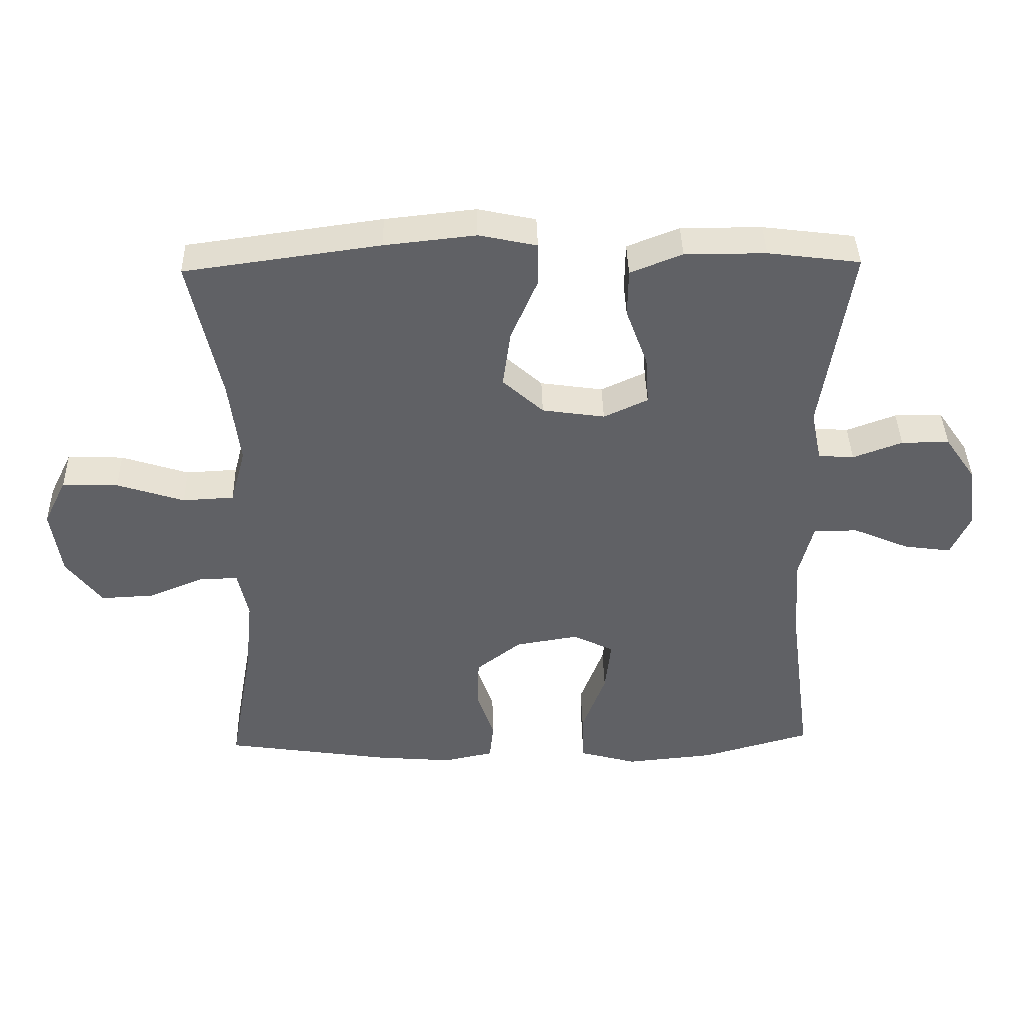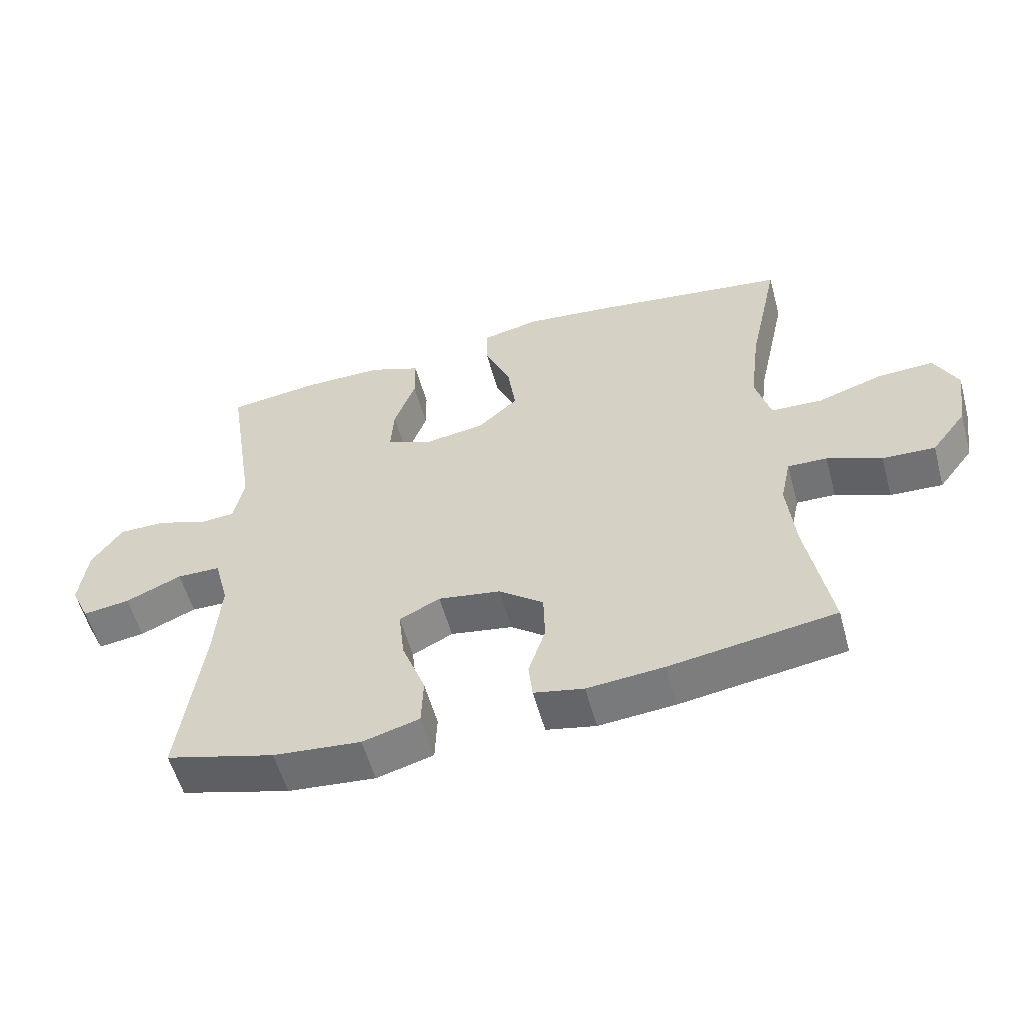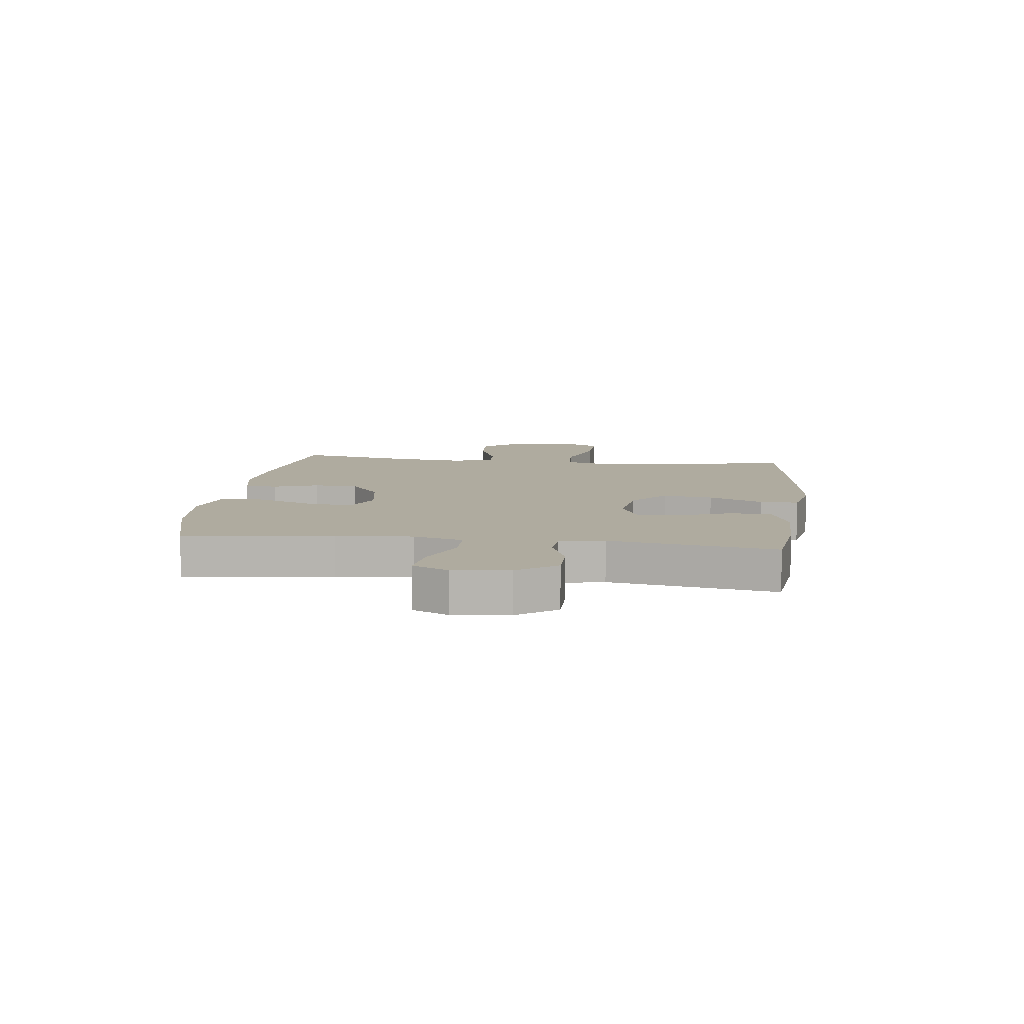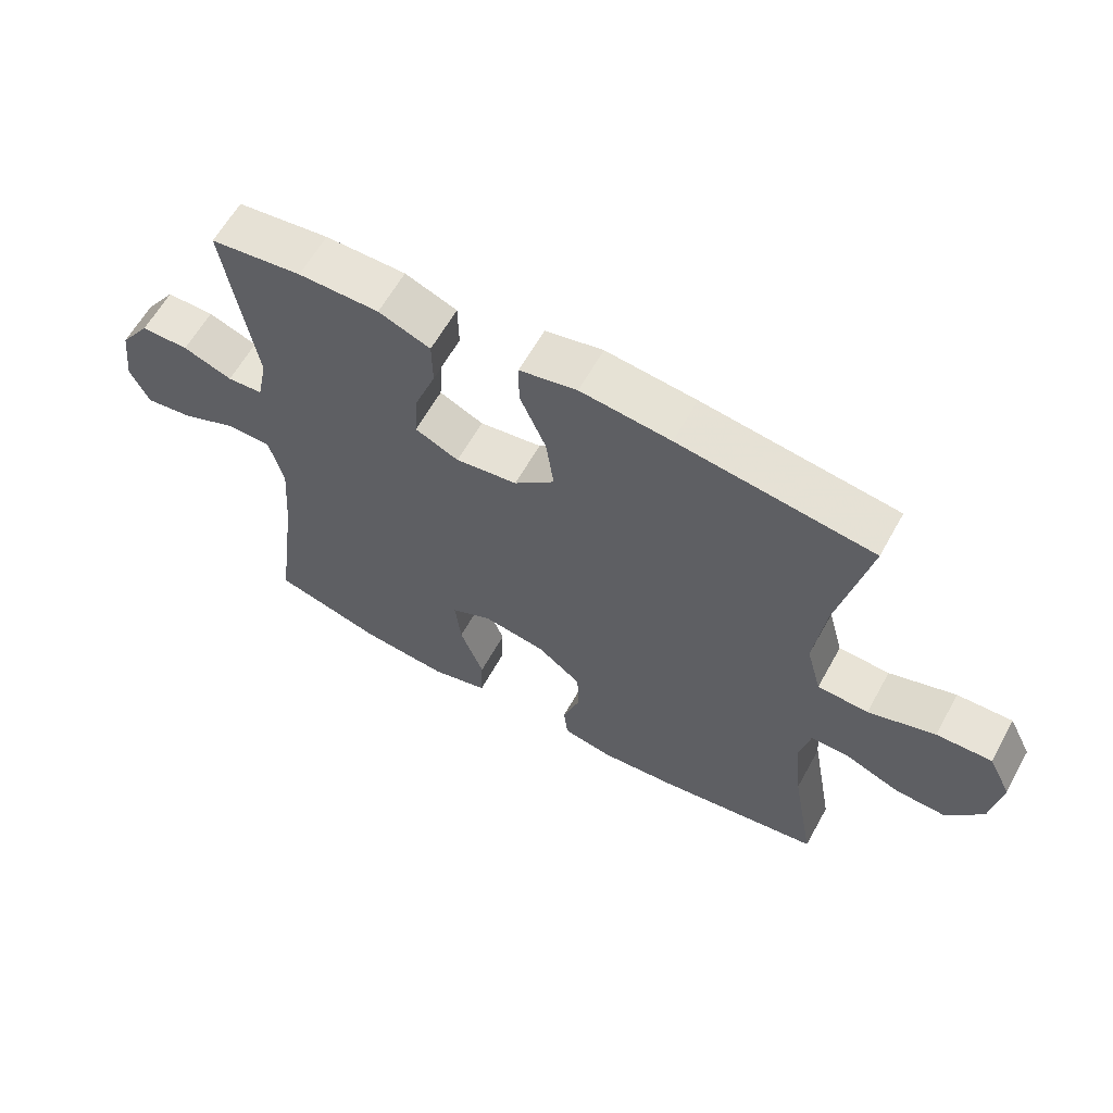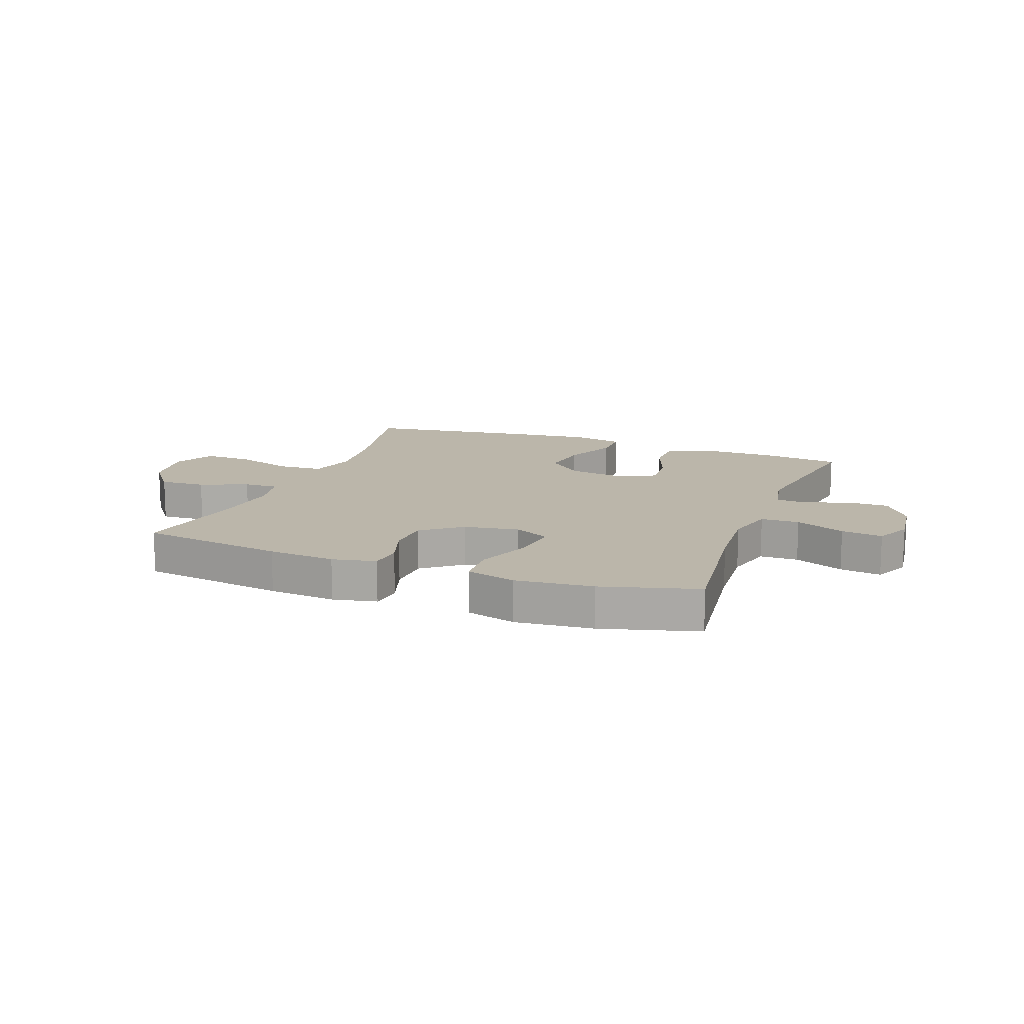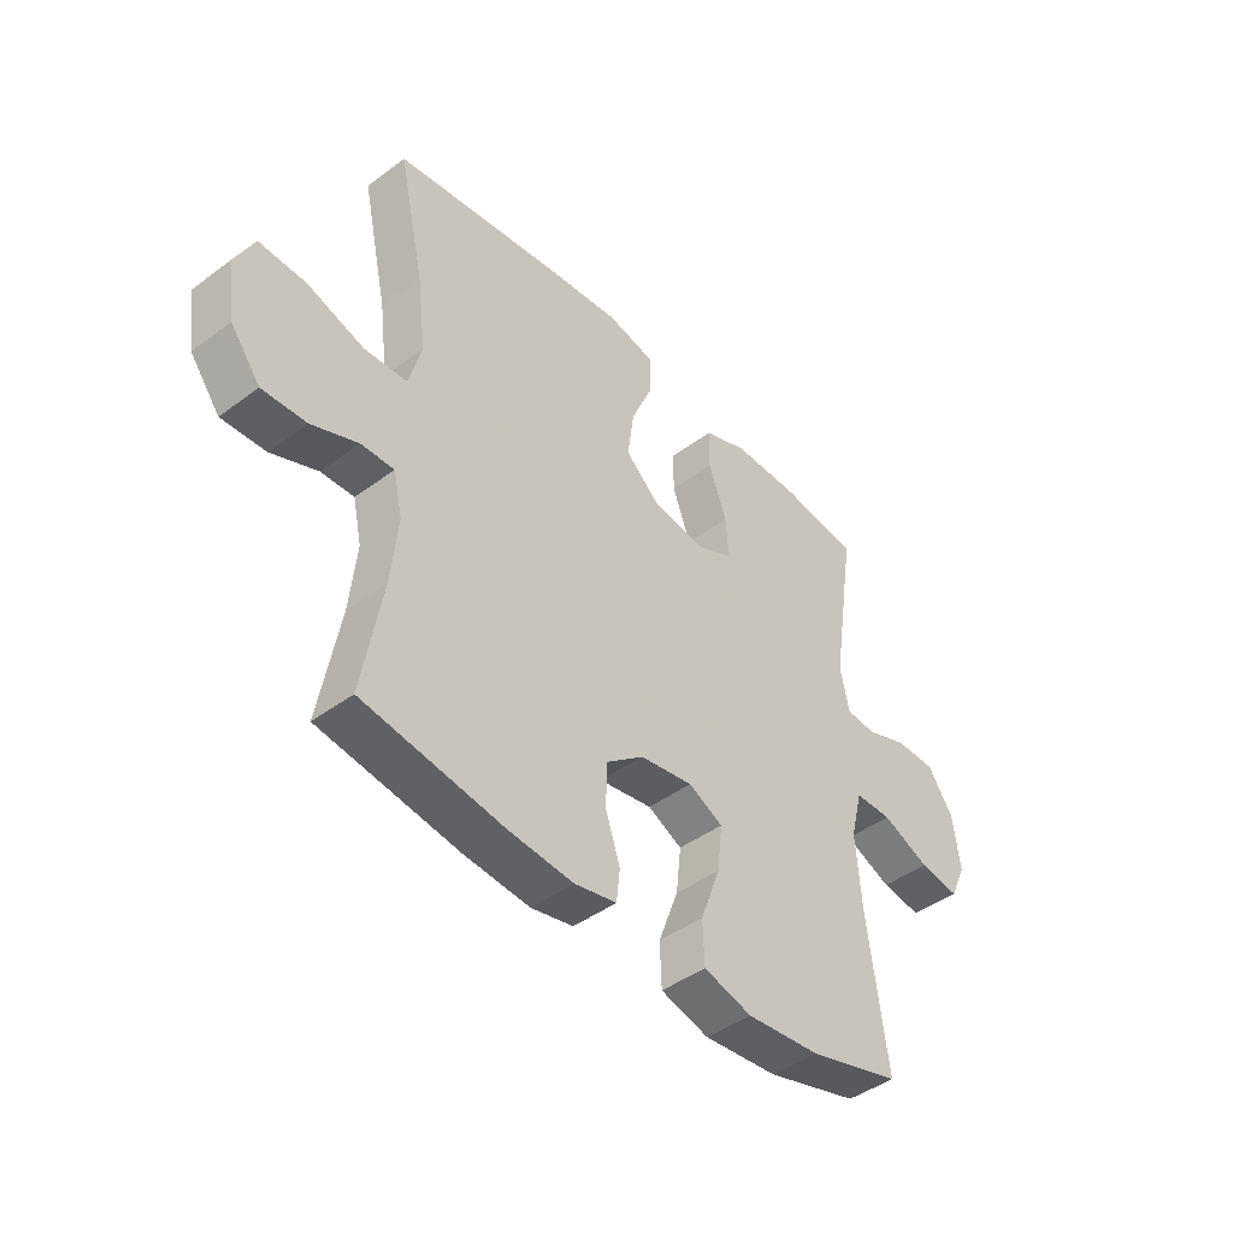
<metadata>
{"format":"obj","ext":"obj","renderer":"f3d","projection":"perspective","resolution":1024,"background":"white","views":[{"elev":40.3,"azim":178.6,"up":"+Z"},{"elev":-56.4,"azim":15.3,"up":"+Z"},{"elev":9.6,"azim":-83.0,"up":"+Y"},{"elev":62.0,"azim":29.0,"up":"+Z"},{"elev":13.9,"azim":-159.3,"up":"+Y"},{"elev":-44.1,"azim":131.1,"up":"+Z"}]}
</metadata>
<code>
v -0.5 0.07 -0.5
v -0.466 0.07 -0.243
v -0.456 0.07 -0.11
v -0.478 0.07 -0.024
v -0.545 0.07 -0.023
v -0.631 0.07 -0.06
v -0.703 0.07 -0.07
v -0.732 0.07 -0.007
v -0.72 0.07 0.09
v -0.673 0.07 0.158
v -0.6 0.07 0.158
v -0.525 0.07 0.13
v -0.471 0.07 0.134
v -0.455 0.07 0.212
v -0.5 0.07 0.5
v -0.36 0.07 0.518
v -0.237 0.07 0.518
v -0.158 0.07 0.487
v -0.157 0.07 0.414
v -0.19 0.07 0.324
v -0.195 0.07 0.25
v -0.128 0.07 0.219
v -0.033 0.07 0.233
v 0.029 0.07 0.289
v 0.017 0.07 0.376
v -0.023 0.07 0.47
v -0.023 0.07 0.537
v 0.065 0.07 0.556
v 0.203 0.07 0.541
v 0.5 0.07 0.5
v 0.453 0.07 0.282
v 0.437 0.07 0.152
v 0.46 0.07 0.067
v 0.538 0.07 0.063
v 0.64 0.07 0.096
v 0.725 0.07 0.099
v 0.76 0.07 0.028
v 0.745 0.07 -0.074
v 0.691 0.07 -0.145
v 0.611 0.07 -0.141
v 0.528 0.07 -0.107
v 0.468 0.07 -0.105
v 0.452 0.07 -0.179
v 0.464 0.07 -0.298
v 0.5 0.07 -0.5
v 0.247 0.07 -0.538
v 0.13 0.07 -0.548
v 0.054 0.07 -0.532
v 0.048 0.07 -0.475
v 0.074 0.07 -0.397
v 0.072 0.07 -0.32
v 0.004 0.07 -0.267
v -0.092 0.07 -0.251
v -0.154 0.07 -0.282
v -0.145 0.07 -0.363
v -0.109 0.07 -0.46
v -0.112 0.07 -0.536
v -0.199 0.07 -0.56
v -0.333 0.07 -0.547
v -0.5 0 -0.5
v -0.466 0 -0.243
v -0.456 0 -0.11
v -0.478 0 -0.024
v -0.545 0 -0.023
v -0.631 0 -0.06
v -0.703 0 -0.07
v -0.732 0 -0.007
v -0.72 0 0.09
v -0.673 0 0.158
v -0.6 0 0.158
v -0.525 0 0.13
v -0.471 0 0.134
v -0.455 0 0.212
v -0.5 0 0.5
v -0.36 0 0.518
v -0.237 0 0.518
v -0.158 0 0.487
v -0.157 0 0.414
v -0.19 0 0.324
v -0.195 0 0.25
v -0.128 0 0.219
v -0.033 0 0.233
v 0.029 0 0.289
v 0.017 0 0.376
v -0.023 0 0.47
v -0.023 0 0.537
v 0.065 0 0.556
v 0.203 0 0.541
v 0.5 0 0.5
v 0.453 0 0.282
v 0.437 0 0.152
v 0.46 0 0.067
v 0.538 0 0.063
v 0.64 0 0.096
v 0.725 0 0.099
v 0.76 0 0.028
v 0.745 0 -0.074
v 0.691 0 -0.145
v 0.611 0 -0.141
v 0.528 0 -0.107
v 0.468 0 -0.105
v 0.452 0 -0.179
v 0.464 0 -0.298
v 0.5 0 -0.5
v 0.247 0 -0.538
v 0.13 0 -0.548
v 0.054 0 -0.532
v 0.048 0 -0.475
v 0.074 0 -0.397
v 0.072 0 -0.32
v 0.004 0 -0.267
v -0.092 0 -0.251
v -0.154 0 -0.282
v -0.145 0 -0.363
v -0.109 0 -0.46
v -0.112 0 -0.536
v -0.199 0 -0.56
v -0.333 0 -0.547
f 58 59 1 2
f 55 56 57 58
f 54 55 58 2
f 53 54 2 3
f 52 53 3 4
f 47 48 49 50
f 47 50 51
f 44 45 46 47
f 43 44 47 51
f 42 43 51 52
f 38 39 40 41
f 38 41 42
f 37 38 42
f 34 35 36 37
f 33 34 37 42
f 32 33 42 52
f 28 29 30 31
f 25 26 27 28
f 24 25 28 31
f 23 24 31 32
f 17 18 19 20
f 17 20 21
f 14 15 16 17
f 13 14 17 21
f 9 10 11 12
f 9 12 13
f 8 9 13
f 5 6 7 8
f 4 5 8 13
f 22 23 32 52
f 21 22 52
f 4 13 21 52
f 61 60 118 117
f 117 116 115 114
f 61 117 114 113
f 62 61 113 112
f 63 62 112 111
f 109 108 107 106
f 110 109 106
f 106 105 104 103
f 110 106 103 102
f 111 110 102 101
f 100 99 98 97
f 101 100 97
f 101 97 96
f 96 95 94 93
f 101 96 93 92
f 111 101 92 91
f 90 89 88 87
f 87 86 85 84
f 90 87 84 83
f 91 90 83 82
f 79 78 77 76
f 80 79 76
f 76 75 74 73
f 80 76 73 72
f 71 70 69 68
f 72 71 68
f 72 68 67
f 67 66 65 64
f 72 67 64 63
f 111 91 82 81
f 111 81 80
f 111 80 72 63
f 1 60 61 2
f 2 61 62 3
f 3 62 63 4
f 4 63 64 5
f 5 64 65 6
f 6 65 66 7
f 7 66 67 8
f 8 67 68 9
f 9 68 69 10
f 10 69 70 11
f 11 70 71 12
f 12 71 72 13
f 13 72 73 14
f 14 73 74 15
f 15 74 75 16
f 16 75 76 17
f 17 76 77 18
f 18 77 78 19
f 19 78 79 20
f 20 79 80 21
f 21 80 81 22
f 22 81 82 23
f 23 82 83 24
f 24 83 84 25
f 25 84 85 26
f 26 85 86 27
f 27 86 87 28
f 28 87 88 29
f 29 88 89 30
f 30 89 90 31
f 31 90 91 32
f 32 91 92 33
f 33 92 93 34
f 34 93 94 35
f 35 94 95 36
f 36 95 96 37
f 37 96 97 38
f 38 97 98 39
f 39 98 99 40
f 40 99 100 41
f 41 100 101 42
f 42 101 102 43
f 43 102 103 44
f 44 103 104 45
f 45 104 105 46
f 46 105 106 47
f 47 106 107 48
f 48 107 108 49
f 49 108 109 50
f 50 109 110 51
f 51 110 111 52
f 52 111 112 53
f 53 112 113 54
f 54 113 114 55
f 55 114 115 56
f 56 115 116 57
f 57 116 117 58
f 58 117 118 59
f 59 118 60 1

</code>
